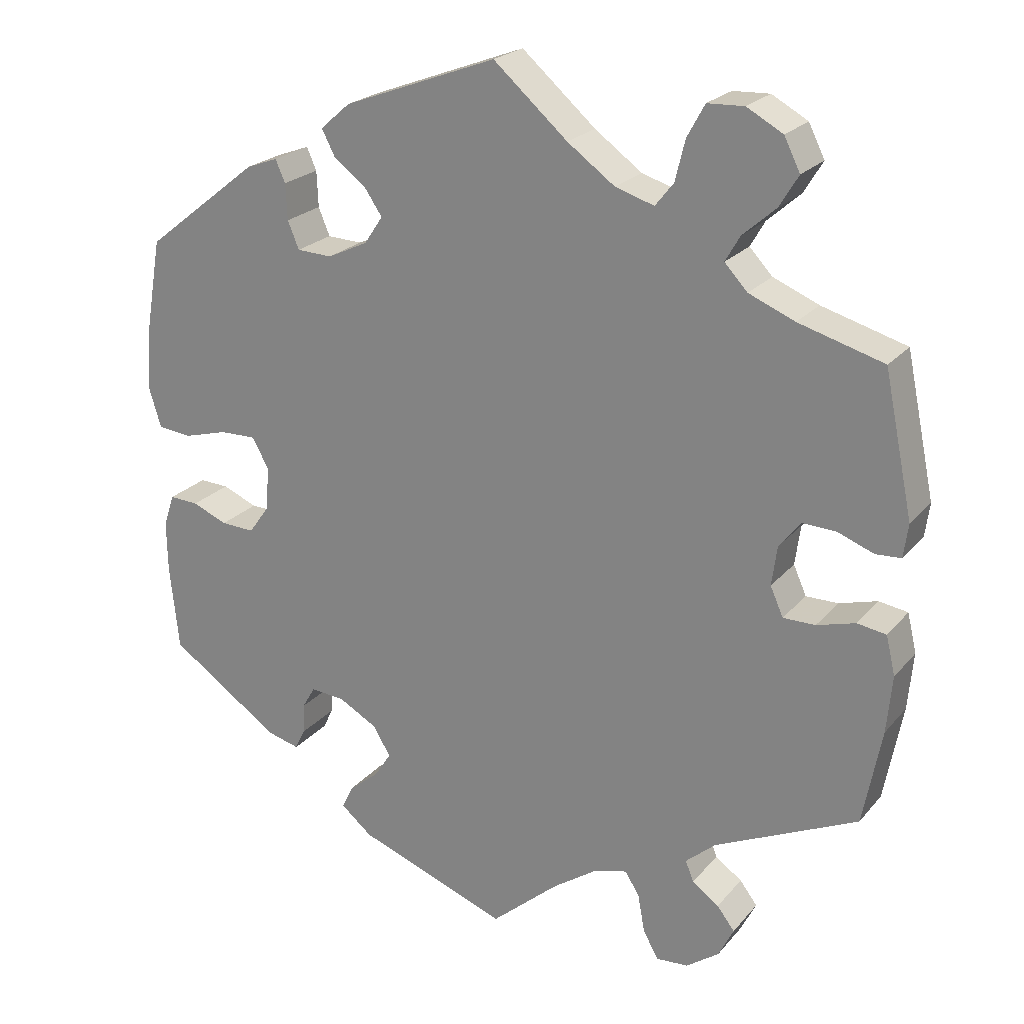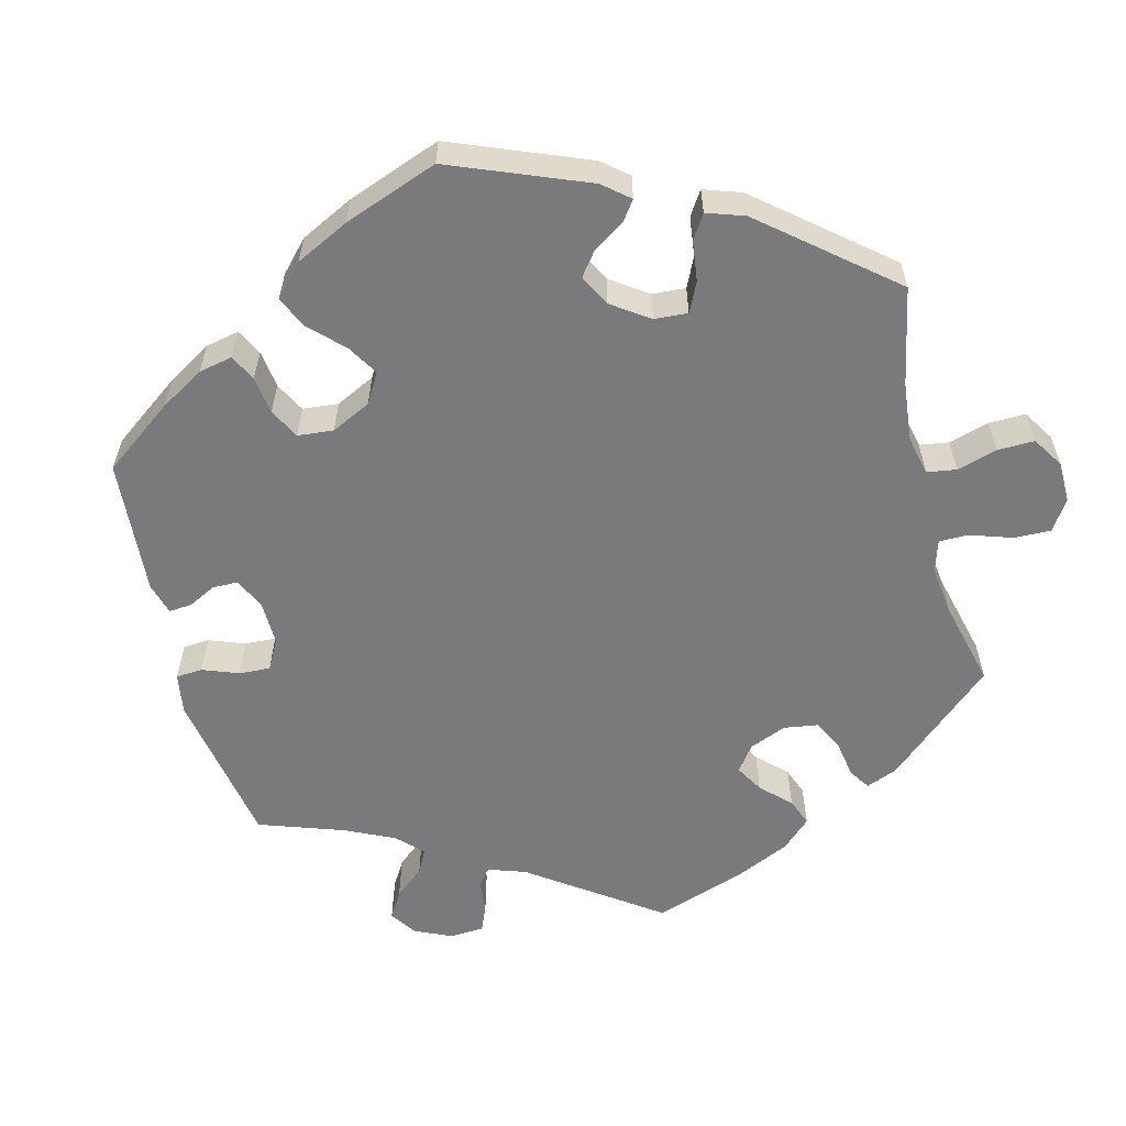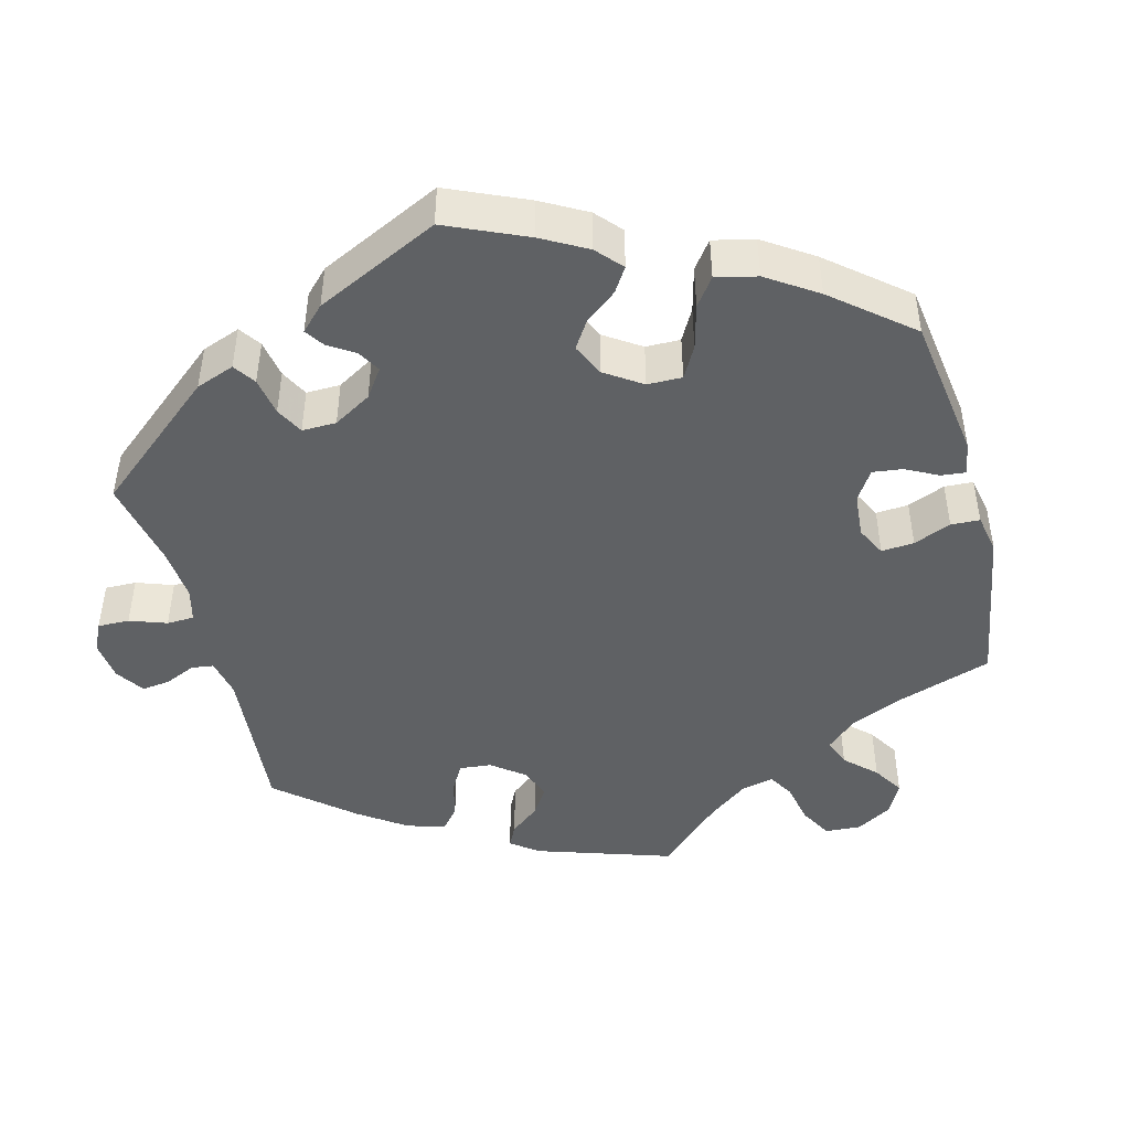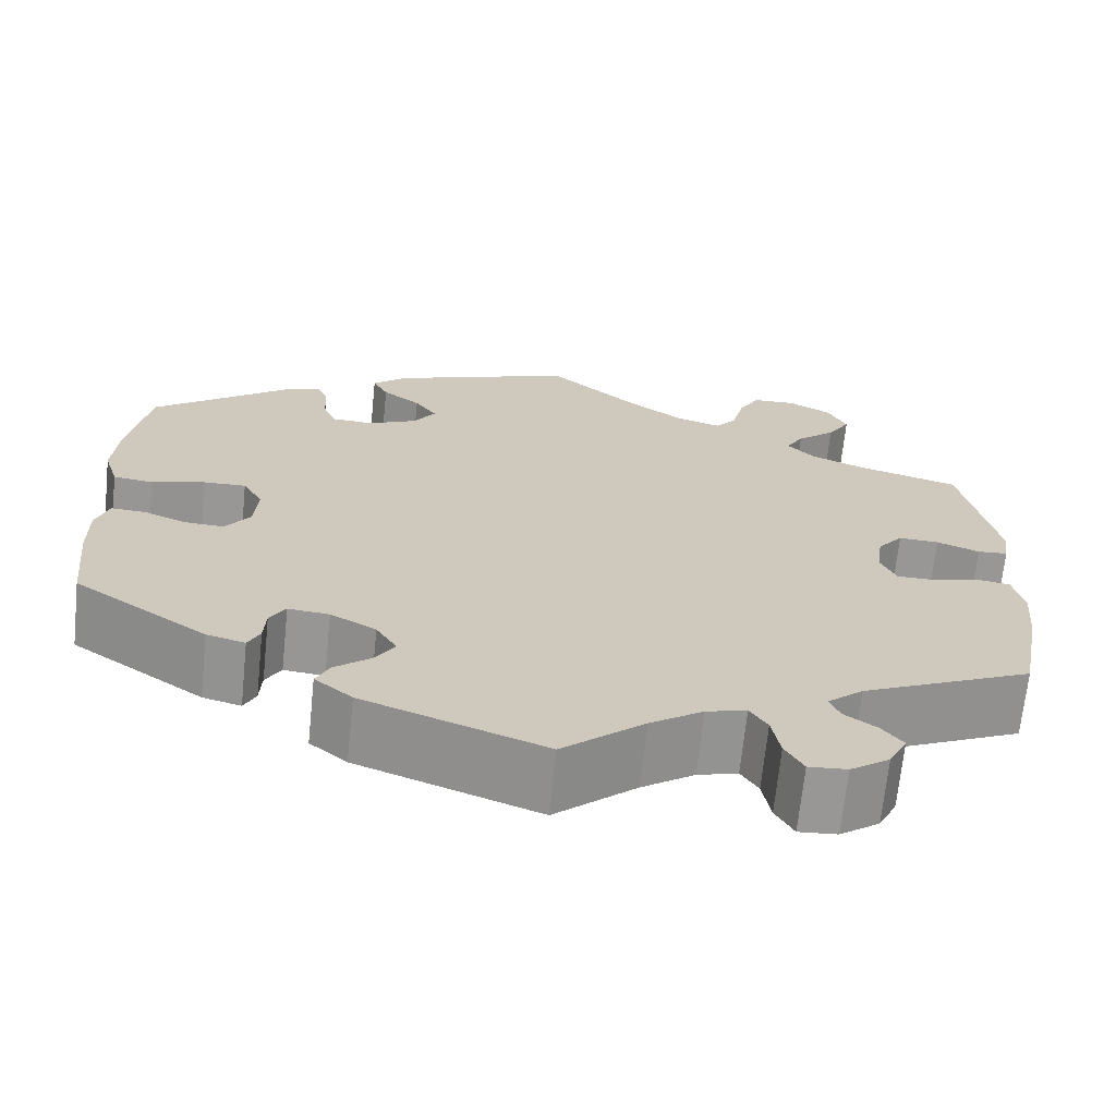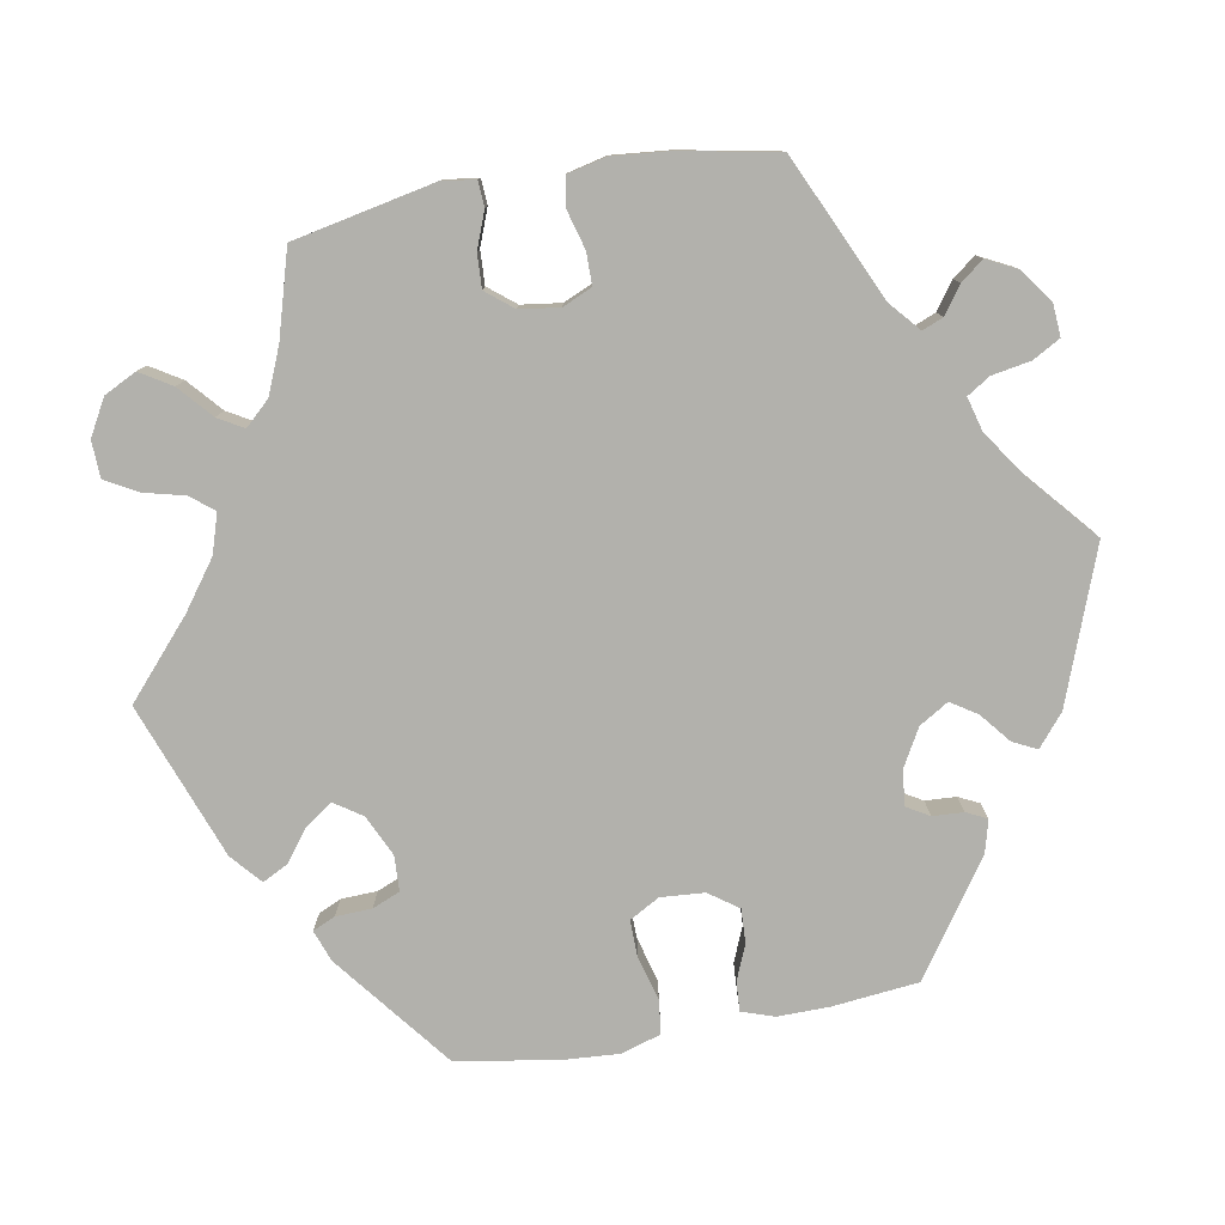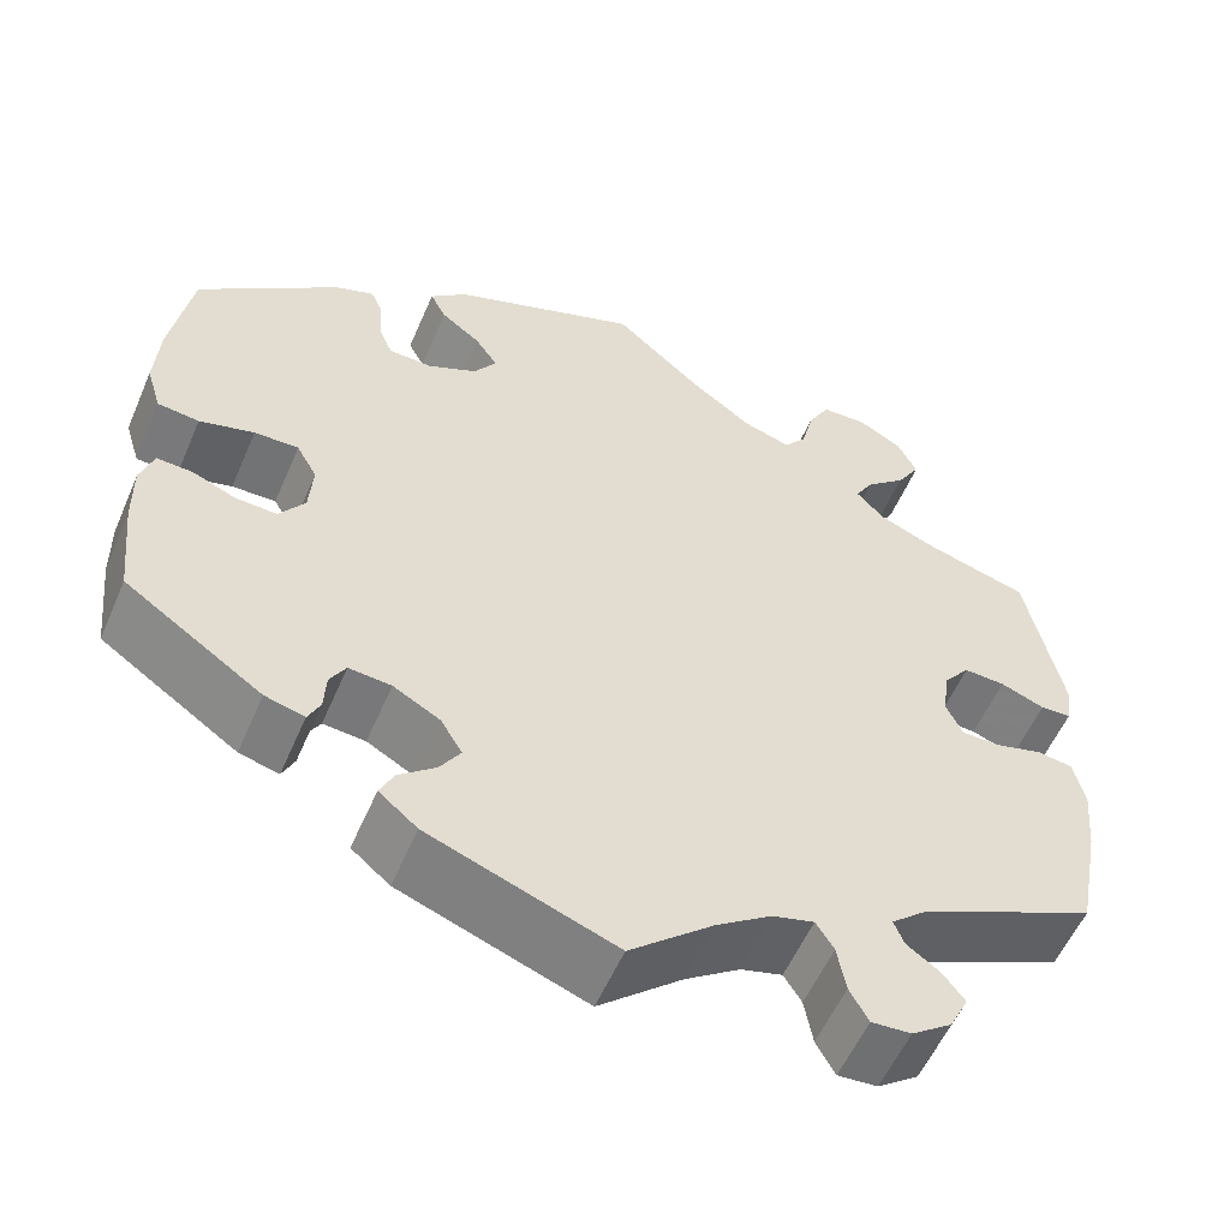
<metadata>
{"format":"obj","ext":"obj","renderer":"f3d","projection":"perspective","resolution":1024,"background":"white","views":[{"elev":22.6,"azim":29.1,"up":"+Z"},{"elev":-58.2,"azim":-45.7,"up":"+Y"},{"elev":-45.5,"azim":-105.3,"up":"+Y"},{"elev":-68.3,"azim":-5.9,"up":"+Z"},{"elev":-78.9,"azim":100.0,"up":"+Y"},{"elev":-56.1,"azim":-23.2,"up":"+Z"}]}
</metadata>
<code>
v 0.538 0.07 0.106
v 0.532 0.07 0.062
v 0.499 0.07 0.06
v 0.452 0.07 0.078
v 0.408 0.07 0.08
v 0.38 0.07 0.045
v 0.373 0.07 -0.007
v 0.39 0.07 -0.045
v 0.432 0.07 -0.045
v 0.482 0.07 -0.031
v 0.52 0.07 -0.037
v 0.532 0.07 -0.088
v 0.525 0.07 -0.163
v 0.501 0.07 -0.289
v 0.314 0.07 -0.375
v 0.275 0.07 -0.409
v 0.286 0.07 -0.436
v 0.321 0.07 -0.461
v 0.344 0.07 -0.491
v 0.324 0.07 -0.531
v 0.281 0.07 -0.562
v 0.239 0.07 -0.565
v 0.219 0.07 -0.529
v 0.21 0.07 -0.479
v 0.191 0.07 -0.449
v 0.147 0.07 -0.461
v 0.089 0.07 -0.501
v 0 0.07 -0.578
v -0.198 0.07 -0.505
v -0.239 0.07 -0.471
v -0.224 0.07 -0.44
v -0.185 0.07 -0.408
v -0.163 0.07 -0.374
v -0.186 0.07 -0.336
v -0.236 0.07 -0.308
v -0.281 0.07 -0.304
v -0.298 0.07 -0.333
v -0.3 0.07 -0.373
v -0.313 0.07 -0.4
v -0.355 0.07 -0.389
v -0.501 0.07 -0.289
v -0.513 0.07 -0.177
v -0.514 0.07 -0.11
v -0.5 0.07 -0.068
v -0.462 0.07 -0.07
v -0.416 0.07 -0.089
v -0.372 0.07 -0.091
v -0.345 0.07 -0.053
v -0.341 0.07 0.004
v -0.363 0.07 0.043
v -0.41 0.07 0.042
v -0.468 0.07 0.026
v -0.512 0.07 0.031
v -0.528 0.07 0.083
v -0.523 0.07 0.16
v -0.501 0.07 0.288
v -0.351 0.07 0.406
v -0.31 0.07 0.421
v -0.297 0.07 0.392
v -0.295 0.07 0.345
v -0.28 0.07 0.309
v -0.234 0.07 0.307
v -0.181 0.07 0.332
v -0.157 0.07 0.368
v -0.181 0.07 0.403
v -0.223 0.07 0.435
v -0.24 0.07 0.468
v -0.201 0.07 0.502
v 0 0.07 0.577
v 0.097 0.07 0.492
v 0.159 0.07 0.447
v 0.21 0.07 0.431
v 0.234 0.07 0.461
v 0.247 0.07 0.514
v 0.27 0.07 0.556
v 0.318 0.07 0.558
v 0.365 0.07 0.532
v 0.386 0.07 0.49
v 0.361 0.07 0.449
v 0.318 0.07 0.411
v 0.299 0.07 0.378
v 0.329 0.07 0.346
v 0.389 0.07 0.321
v 0.5 0.07 0.289
v 0.538 0 0.106
v 0.532 0 0.062
v 0.499 0 0.06
v 0.452 0 0.078
v 0.408 0 0.08
v 0.38 0 0.045
v 0.373 0 -0.007
v 0.39 0 -0.045
v 0.432 0 -0.045
v 0.482 0 -0.031
v 0.52 0 -0.037
v 0.532 0 -0.088
v 0.525 0 -0.163
v 0.501 0 -0.289
v 0.314 0 -0.375
v 0.275 0 -0.409
v 0.286 0 -0.436
v 0.321 0 -0.461
v 0.344 0 -0.491
v 0.324 0 -0.531
v 0.281 0 -0.562
v 0.239 0 -0.565
v 0.219 0 -0.529
v 0.21 0 -0.479
v 0.191 0 -0.449
v 0.147 0 -0.461
v 0.089 0 -0.501
v 0 0 -0.578
v -0.198 0 -0.505
v -0.239 0 -0.471
v -0.224 0 -0.44
v -0.185 0 -0.408
v -0.163 0 -0.374
v -0.186 0 -0.336
v -0.236 0 -0.308
v -0.281 0 -0.304
v -0.298 0 -0.333
v -0.3 0 -0.373
v -0.313 0 -0.4
v -0.355 0 -0.389
v -0.501 0 -0.289
v -0.513 0 -0.177
v -0.514 0 -0.11
v -0.5 0 -0.068
v -0.462 0 -0.07
v -0.416 0 -0.089
v -0.372 0 -0.091
v -0.345 0 -0.053
v -0.341 0 0.004
v -0.363 0 0.043
v -0.41 0 0.042
v -0.468 0 0.026
v -0.512 0 0.031
v -0.528 0 0.083
v -0.523 0 0.16
v -0.501 0 0.288
v -0.351 0 0.406
v -0.31 0 0.421
v -0.297 0 0.392
v -0.295 0 0.345
v -0.28 0 0.309
v -0.234 0 0.307
v -0.181 0 0.332
v -0.157 0 0.368
v -0.181 0 0.403
v -0.223 0 0.435
v -0.24 0 0.468
v -0.201 0 0.502
v 0 0 0.577
v 0.097 0 0.492
v 0.159 0 0.447
v 0.21 0 0.431
v 0.234 0 0.461
v 0.247 0 0.514
v 0.27 0 0.556
v 0.318 0 0.558
v 0.365 0 0.532
v 0.386 0 0.49
v 0.361 0 0.449
v 0.318 0 0.411
v 0.299 0 0.378
v 0.329 0 0.346
v 0.389 0 0.321
v 0.5 0 0.289
f 83 84 1 2
f 82 83 2 3
f 81 82 3 4
f 77 78 79 80
f 77 80 81
f 76 77 81
f 73 74 75 76
f 72 73 76 81
f 71 72 81 4
f 67 68 69 70
f 65 66 67 70
f 64 65 70 71
f 63 64 71 4
f 57 58 59 60
f 57 60 61
f 56 57 61
f 55 56 61 62
f 51 52 53 54
f 50 51 54 55
f 43 44 45 46
f 43 46 47
f 42 43 47
f 41 42 47
f 40 41 47 48
f 37 38 39 40
f 36 37 40 48
f 29 30 31 32
f 27 28 29 32
f 26 27 32 33
f 25 26 33 34
f 21 22 23 24
f 21 24 25
f 20 21 25
f 17 18 19 20
f 16 17 20 25
f 15 16 25 34
f 9 10 11 12
f 8 9 12 13
f 62 63 4 5
f 50 55 62 5
f 49 50 5 6
f 35 36 48 49
f 35 49 6 7
f 34 35 7 8
f 14 15 34
f 8 13 14 34
f 86 85 168 167
f 87 86 167 166
f 88 87 166 165
f 164 163 162 161
f 165 164 161
f 165 161 160
f 160 159 158 157
f 165 160 157 156
f 88 165 156 155
f 154 153 152 151
f 154 151 150 149
f 155 154 149 148
f 88 155 148 147
f 144 143 142 141
f 145 144 141
f 145 141 140
f 146 145 140 139
f 138 137 136 135
f 139 138 135 134
f 130 129 128 127
f 131 130 127
f 131 127 126
f 131 126 125
f 132 131 125 124
f 124 123 122 121
f 132 124 121 120
f 116 115 114 113
f 116 113 112 111
f 117 116 111 110
f 118 117 110 109
f 108 107 106 105
f 109 108 105
f 109 105 104
f 104 103 102 101
f 109 104 101 100
f 118 109 100 99
f 96 95 94 93
f 97 96 93 92
f 89 88 147 146
f 89 146 139 134
f 90 89 134 133
f 133 132 120 119
f 91 90 133 119
f 92 91 119 118
f 118 99 98
f 118 98 97 92
f 1 85 86 2
f 2 86 87 3
f 3 87 88 4
f 4 88 89 5
f 5 89 90 6
f 6 90 91 7
f 7 91 92 8
f 8 92 93 9
f 9 93 94 10
f 10 94 95 11
f 11 95 96 12
f 12 96 97 13
f 13 97 98 14
f 14 98 99 15
f 15 99 100 16
f 16 100 101 17
f 17 101 102 18
f 18 102 103 19
f 19 103 104 20
f 20 104 105 21
f 21 105 106 22
f 22 106 107 23
f 23 107 108 24
f 24 108 109 25
f 25 109 110 26
f 26 110 111 27
f 27 111 112 28
f 28 112 113 29
f 29 113 114 30
f 30 114 115 31
f 31 115 116 32
f 32 116 117 33
f 33 117 118 34
f 34 118 119 35
f 35 119 120 36
f 36 120 121 37
f 37 121 122 38
f 38 122 123 39
f 39 123 124 40
f 40 124 125 41
f 41 125 126 42
f 42 126 127 43
f 43 127 128 44
f 44 128 129 45
f 45 129 130 46
f 46 130 131 47
f 47 131 132 48
f 48 132 133 49
f 49 133 134 50
f 50 134 135 51
f 51 135 136 52
f 52 136 137 53
f 53 137 138 54
f 54 138 139 55
f 55 139 140 56
f 56 140 141 57
f 57 141 142 58
f 58 142 143 59
f 59 143 144 60
f 60 144 145 61
f 61 145 146 62
f 62 146 147 63
f 63 147 148 64
f 64 148 149 65
f 65 149 150 66
f 66 150 151 67
f 67 151 152 68
f 68 152 153 69
f 69 153 154 70
f 70 154 155 71
f 71 155 156 72
f 72 156 157 73
f 73 157 158 74
f 74 158 159 75
f 75 159 160 76
f 76 160 161 77
f 77 161 162 78
f 78 162 163 79
f 79 163 164 80
f 80 164 165 81
f 81 165 166 82
f 82 166 167 83
f 83 167 168 84
f 84 168 85 1

</code>
